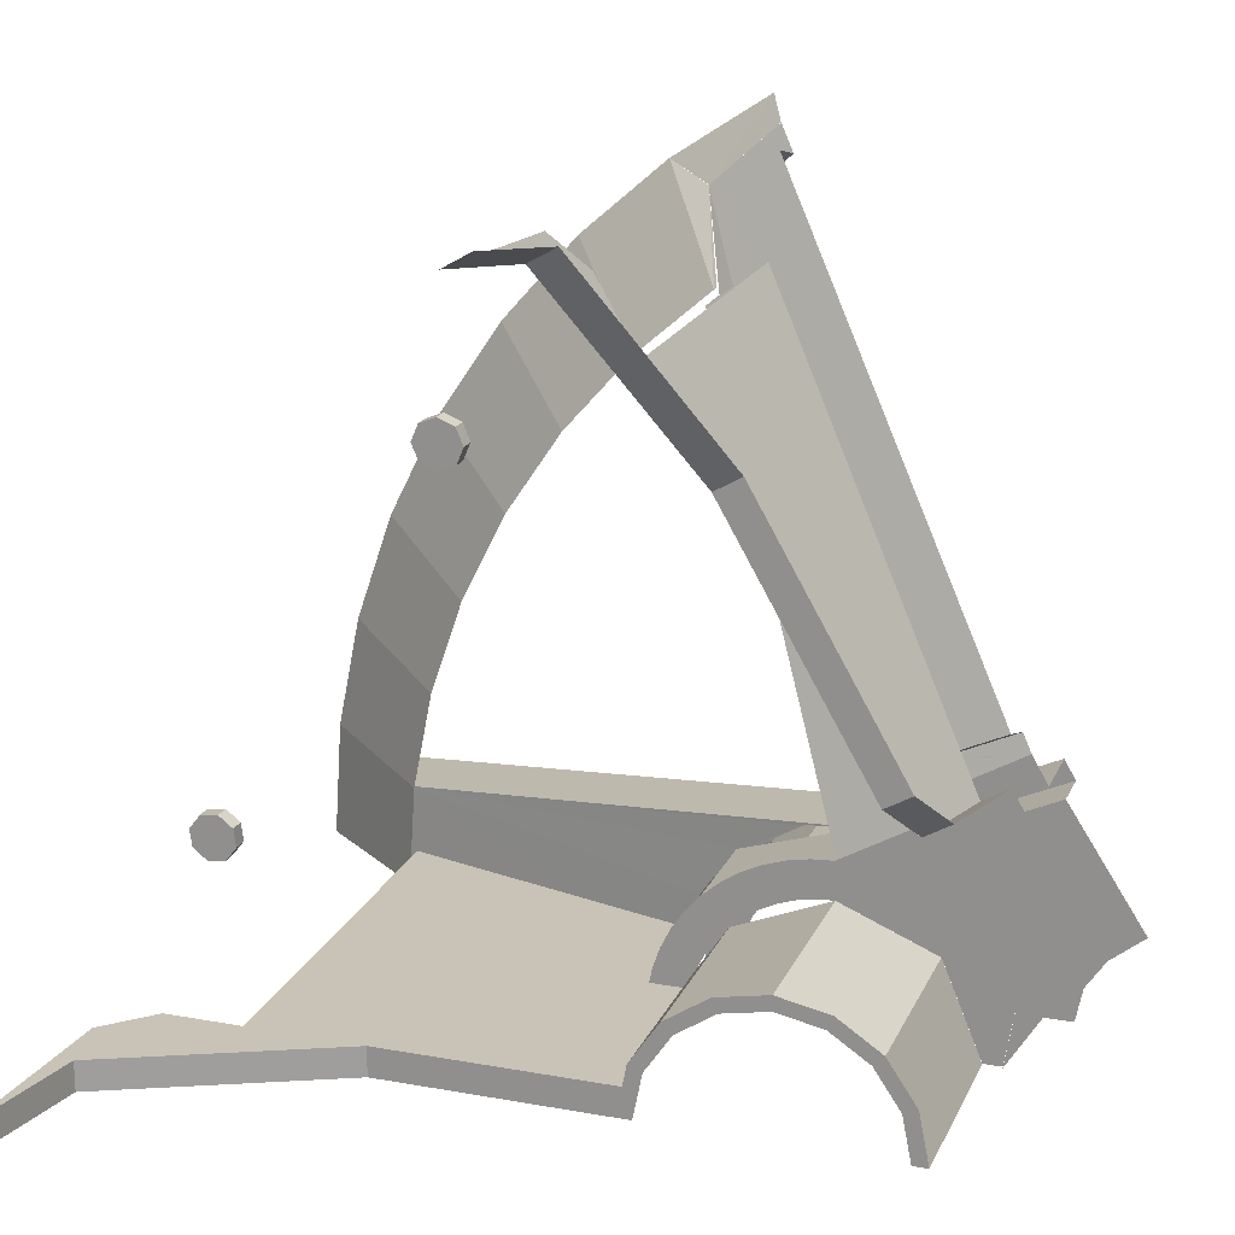
<metadata>
{"format":"obj","ext":"obj","renderer":"f3d","projection":"perspective","resolution":1024,"background":"white","views":[{"elev":19.4,"azim":-71.2,"up":"+Z"}]}
</metadata>
<code>
v 0.75 0.9999 0.4499
v 0.75 1.318 0.3181
v 0.1 1.318 0.3181
v 0.1 0.9999 0.4499
v 0.75 0.6818 0.318
v 0.75 0.9999 0.4499
v 0.1 0.9999 0.4499
v 0.1 0.6818 0.318
v 0.75 0.5501 -7e-05
v 0.75 0.6818 0.318
v 0.1 0.6818 0.318
v 0.1 0.5501 -7e-05
v 0.1 0.55 0
v 0.1 0.5842 0.1722
v 0.1 0.6304 0.1531
v 0.1 0.6 0
v 0.1 0.5842 0.1722
v 0.1 0.6818 0.3182
v 0.1 0.7172 0.2828
v 0.1 0.6304 0.1531
v 0.1 0.6818 0.3182
v 0.1 0.8278 0.4158
v 0.1 0.8469 0.3696
v 0.1 0.7172 0.2828
v 0.1 0.8278 0.4158
v 0.1 1 0.45
v 0.1 1 0.4
v 0.1 0.8469 0.3696
v 0.1 1 0.45
v 0.1 1.172 0.4158
v 0.1 1.153 0.3696
v 0.1 1 0.4
v 0.1 1.172 0.4158
v 0.1 1.318 0.3182
v 0.1 1.283 0.2828
v 0.1 1.153 0.3696
v 0.1 1.318 0.3182
v 0.1 1.416 0.1722
v 0.1 1.37 0.1531
v 0.1 1.283 0.2828
v 0.1 1.416 0.1722
v 0.1 1.45 0
v 0.1 1.4 0
v 0.1 1.37 0.1531
v 1.1 1.5 0
v 1.1 1.496 0.06525
v 1.1 1.397 0.0522
v 1.1 1.4 0
v 1.1 1.496 0.06525
v 1.1 1.483 0.1294
v 1.1 1.386 0.1035
v 1.1 1.397 0.0522
v 1.1 1.483 0.1294
v 1.1 1.462 0.1913
v 1.1 1.37 0.1531
v 1.1 1.386 0.1035
v 1.1 1.462 0.1913
v 1.1 1.433 0.25
v 1.1 1.346 0.2
v 1.1 1.37 0.1531
v 1.1 1.433 0.25
v 1.1 1.397 0.3044
v 1.1 1.317 0.2435
v 1.1 1.346 0.2
v 1.1 1.397 0.3044
v 1.1 1.354 0.3535
v 1.1 1.283 0.2828
v 1.1 1.317 0.2435
v 1.1 1.354 0.3535
v 1.1 1.304 0.3967
v 1.1 1.244 0.3174
v 1.1 1.283 0.2828
v 1.1 1.304 0.3967
v 1.1 1.25 0.433
v 1.1 1.2 0.3464
v 1.1 1.244 0.3174
v 1.1 1.25 0.433
v 1.1 1.191 0.462
v 1.1 1.153 0.3696
v 1.1 1.2 0.3464
v 1.1 1.191 0.462
v 1.1 1.129 0.4829
v 1.1 1.104 0.3864
v 1.1 1.153 0.3696
v 1.1 1.129 0.4829
v 1.1 1.065 0.4957
v 1.1 1.052 0.3966
v 1.1 1.104 0.3864
v 1.1 1.065 0.4957
v 1.1 1 0.5
v 1.1 1 0.4
v 1.1 1.052 0.3966
v 1.1 0.6 0.4
v 1.1 0.7172 0.2828
v 1.1 1 0.4
v 1.1 0.6 0.4
v 1.1 0.6 0
v 1.1 0.7172 0.2828
v 0.75 1.415 0.1723
v 0.75 1.43 0.1
v 0.1 1.43 0.1
v 0.1 1.415 0.1723
v 0.1 1.318 0.3181
v 0.75 1.318 0.3181
v 0.75 1.415 0.1723
v 0.1 1.415 0.1723
v -0.25 1.562 2.505
v 0.1 1.509 2.414
v 0.1 1.38 2.191
v -0.05 1.584 2.544
v 0.1 1.509 2.414
v -0.25 1.562 2.505
v -0.25 1.562 2.505
v 0.1 1.38 2.191
v 0.1 1.187 1.855
v 0.1 1.187 1.855
v 0.1 1.38 2.191
v 0.75 0.5866 0.816
v 0.25 0.6367 0.9026
v 0.1 1.187 1.855
v 0.25 0.6367 0.9026
v 0.1 0.7117 1.033
v 1.266 1.38 2.191
v 0.75 0.5866 0.816
v 0.1 1.38 2.191
v 0.9725 0.9764 0.781
v 1.506 1.572 2.329
v 0.9575 0.7985 0.8309
v 0.9575 0.7985 0.8309
v 1.506 1.572 2.329
v 1.52 1.423 2.466
v 0.9575 0.7985 0.8309
v 1.52 1.423 2.466
v 0.95 0.5478 0.9491
v 1.318 1.625 0
v 1.51 2.324 0
v 1.306 1.579 0.2314
v 1.67 2.906 0.1804
v 1.296 1.546 0.3944
v 1.677 2.929 0
v 1.677 2.929 0
v 1.296 1.546 0.3944
v 1.272 1.459 0.4106
v 1.677 2.929 0
v 1.272 1.459 0.4106
v 1.306 1.579 0.2314
v 1.51 2.324 0
v 1.25 0.4462 0.7731
v 1.25 0.4088 0.7079
v 1.25 0.6889 0.5787
v 1.25 0.7143 0.6498
v 1.25 0.7143 0.6498
v 1.25 0.6889 0.5787
v 1.25 1 0.5
v 1.25 0.9999 0.5773
v 1.626 1.673 2.325
v 1.024 0.9999 0.5773
v 1 0.9999 0.5773
v 1.396 1.566 2.048
v 1.396 1.566 2.048
v 1 0.9999 0.5773
v 0.75 0.9999 0.5773
v 1.256 1.566 2.048
v 1.1 0.4088 0.7079
v 1.1 0.1474 0.3054
v 1.1 0.2621 0.2122
v 1.1 0.6889 0.5787
v 1.1 0.6889 0.5787
v 1.1 0.2621 0.2122
v 1.1 0.3271 0.1148
v 1.1 0.6 0.4
v 1.1 0.6 0
v 1.1 0.6 0.4
v 1.1 0.3271 0.1148
v 1.1 0.35 0
v 1.1 1 0.5
v 1.1 0.6889 0.5787
v 1.1 0.6 0.4
v 1.1 1 0.4
v 1.1 1.462 0.191
v 1.1 1.5 0
v 1.387 1.5 0
v 1.377 1.462 0.191
v 1.1 1.354 0.3535
v 1.1 1.462 0.191
v 1.377 1.462 0.191
v 1.347 1.354 0.3535
v 1.1 1.191 0.4618
v 1.1 1.354 0.3535
v 1.347 1.354 0.3535
v 1.302 1.191 0.4618
v 1.1 1 0.5
v 1.1 1.191 0.4618
v 1.302 1.191 0.4618
v 1.25 1 0.5
v 1.25 0.6889 0.5787
v 1.1 0.6889 0.5787
v 1.1 1 0.5
v 1.25 1 0.5
v 1.25 0.4088 0.7079
v 1.1 0.4088 0.7079
v 1.1 0.6889 0.5787
v 1.25 0.6889 0.5787
v 0.75 1.407 0.4066
v 0.75 1 0.575
v 1 1 0.575
v 1 1.407 0.4066
v 0.75 1.575 0
v 0.75 1.407 0.4066
v 1 1.407 0.4066
v 1 1.575 0
v 1.112 1.407 0.4066
v 1 1.407 0.4066
v 1 1 0.575
v 1.112 1.407 0.4066
v 1.159 1.575 0
v 1 1.575 0
v 1 1.407 0.4066
v 0.75 0.55 0.45
v 0.75 0.6818 0.3182
v 0.75 1 0.45
v 0.75 0.55 0.45
v 0.75 0.55 0
v 0.75 0.6818 0.3182
v 0.75 1.525 0
v 0.75 1.52 0.06851
v 0.75 1.446 0.05872
v 0.75 1.45 0
v 0.75 1.52 0.06851
v 0.75 1.507 0.1359
v 0.75 1.435 0.1165
v 0.75 1.446 0.05872
v 0.75 1.507 0.1359
v 0.75 1.485 0.2009
v 0.75 1.416 0.1722
v 0.75 1.435 0.1165
v 0.75 1.485 0.2009
v 0.75 1.455 0.2625
v 0.75 1.39 0.225
v 0.75 1.416 0.1722
v 0.75 1.455 0.2625
v 0.75 1.417 0.3196
v 0.75 1.357 0.274
v 0.75 1.39 0.225
v 0.75 1.417 0.3196
v 0.75 1.371 0.3712
v 0.75 1.318 0.3182
v 0.75 1.357 0.274
v 0.75 1.371 0.3712
v 0.75 1.32 0.4165
v 0.75 1.274 0.357
v 0.75 1.318 0.3182
v 0.75 1.32 0.4165
v 0.75 1.262 0.4546
v 0.75 1.225 0.3897
v 0.75 1.274 0.357
v 0.75 1.262 0.4546
v 0.75 1.201 0.485
v 0.75 1.172 0.4158
v 0.75 1.225 0.3897
v 0.75 1.201 0.485
v 0.75 1.136 0.5071
v 0.75 1.116 0.4347
v 0.75 1.172 0.4158
v 0.75 1.136 0.5071
v 0.75 1.069 0.5205
v 0.75 1.059 0.4461
v 0.75 1.116 0.4347
v 0.75 1.069 0.5205
v 0.75 1 0.525
v 0.75 1 0.45
v 0.75 1.059 0.4461
v 0.75 1.575 0
v 0.75 1.57 0.07504
v 0.75 1.456 0.06003
v 0.75 1.46 0
v 0.75 1.57 0.07504
v 0.75 1.555 0.1488
v 0.75 1.444 0.119
v 0.75 1.456 0.06003
v 0.75 1.555 0.1488
v 0.75 1.531 0.2201
v 0.75 1.425 0.176
v 0.75 1.444 0.119
v 0.75 1.531 0.2201
v 0.75 1.498 0.2875
v 0.75 1.398 0.23
v 0.75 1.425 0.176
v 0.75 1.498 0.2875
v 0.75 1.456 0.3501
v 0.75 1.365 0.28
v 0.75 1.398 0.23
v 0.75 1.456 0.3501
v 0.75 1.407 0.4066
v 0.75 1.325 0.3253
v 0.75 1.365 0.28
v 0.75 1.407 0.4066
v 0.75 1.35 0.4562
v 0.75 1.28 0.365
v 0.75 1.325 0.3253
v 0.75 1.35 0.4562
v 0.75 1.288 0.498
v 0.75 1.23 0.3984
v 0.75 1.28 0.365
v 0.75 1.288 0.498
v 0.75 1.22 0.5312
v 0.75 1.176 0.425
v 0.75 1.23 0.3984
v 0.75 1.22 0.5312
v 0.75 1.149 0.5554
v 0.75 1.119 0.4443
v 0.75 1.176 0.425
v 0.75 1.149 0.5554
v 0.75 1.075 0.5701
v 0.75 1.06 0.456
v 0.75 1.119 0.4443
v 0.75 1.075 0.5701
v 0.75 1 0.575
v 0.75 1 0.46
v 0.75 1.06 0.456
v 0.75 0.5866 0.8161
v 0.75 1 0.5773
v 0.75 1 0.45
v 0.75 0.55 0.45
v 0.75 0.4116 0.5129
v 0.75 0.5866 0.8161
v 0.75 0.55 0.45
v 0.75 0.436 0.3351
v 0.75 0.225 0.4263
v 0.75 0.5 0.866
v 0.75 0.5866 0.816
v 0.75 0.436 0.3351
v 0.75 0.4899 0
v 0.75 0.436 0.3351
v 0.75 0.55 0.45
v 0.75 0.55 0
v 0.75 0.225 0.4263
v 0.75 0.436 0.3351
v 0.75 0.49 -0.005
v 1.024 0.9999 0.5773
v 1.067 0.9611 0.7542
v 1.024 0.5 0.866
v 1.024 0.5 0.866
v 1.067 0.9611 0.7542
v 1.052 0.7833 0.8043
v 1.024 0.5 0.866
v 1.052 0.7833 0.8043
v 1.045 0.5326 0.9224
v 1.067 0.9611 0.7542
v 1.024 0.9999 0.5773
v 1.626 1.673 2.325
v 1.067 0.9611 0.7542
v 1.626 1.673 2.325
v 1.601 1.557 2.302
v 1.601 1.557 2.302
v 1.626 1.673 2.325
v 1.647 1.457 2.523
v 1.601 1.557 2.302
v 1.647 1.457 2.523
v 1.615 1.408 2.439
v 1.25 0.9999 0.5773
v 1.024 0.9999 0.5773
v 1.024 0.7143 0.6498
v 1.25 0.7143 0.6498
v 1.25 0.7143 0.6498
v 1.024 0.7143 0.6498
v 1.024 0.4462 0.7731
v 1.25 0.4462 0.7731
v 1.024 0.9999 0.5773
v 1.024 0.5 0.866
v 1.024 0.4462 0.7731
v 1.024 0.7143 0.6498
v 1.601 1.557 2.302
v 1.615 1.408 2.439
v 1.52 1.423 2.466
v 1.506 1.572 2.329
v 1.601 1.557 2.302
v 1.506 1.572 2.329
v 0.9725 0.9764 0.781
v 1.601 1.557 2.302
v 0.9725 0.9764 0.781
v 1.067 0.9611 0.7542
v 1.067 0.9611 0.7542
v 0.9725 0.9764 0.781
v 0.9575 0.7985 0.8309
v 1.052 0.7833 0.8043
v 1.045 0.5326 0.9224
v 1.052 0.7833 0.8043
v 0.9575 0.7985 0.8309
v 0.95 0.5478 0.9491
v 1.25 0.9999 0.5773
v 1.79 2.965 0.2678
v 1.716 2.965 0.2678
v 1.024 0.9999 0.5773
v 1.024 0.9999 0.5773
v 1.716 2.965 0.2678
v 1.445 2.619 0.3225
v 1 0.9999 0.5773
v 1.369 1.433 0.4106
v 1.393 1.52 0.3943
v 1.766 2.879 0.1802
v 1.79 2.965 0.2678
v 1.79 2.965 0.2678
v 1.25 0.9999 0.5773
v 1.369 1.433 0.4106
v 1.369 1.433 0.4106
v 1.25 0.9999 0.5773
v 1.302 1.191 0.4618
v 1.369 1.433 0.4106
v 1.302 1.191 0.4618
v 1.402 1.552 0.2316
v 1.402 1.552 0.2316
v 1.302 1.191 0.4618
v 1.347 1.354 0.3535
v 1.402 1.552 0.2316
v 1.347 1.354 0.3535
v 1.415 1.599 0.0003
v 1.415 1.599 0
v 1.347 1.354 0.3535
v 1.377 1.462 0.191
v 1.415 1.599 0
v 1.377 1.462 0.191
v 1.387 1.5 0
v 1.773 2.903 0
v 1.8 3 0
v 1.79 2.965 0.2678
v 1.766 2.879 0.1802
v 1.25 0.9999 0.5773
v 1.25 1 0.5
v 1.302 1.191 0.4618
v 1.402 1.552 0.2316
v 1.415 1.599 0
v 1.318 1.625 0
v 1.306 1.579 0.2314
v 1.306 1.579 0.2314
v 1.272 1.459 0.4106
v 1.369 1.433 0.4106
v 1.402 1.552 0.2316
v 1.272 1.459 0.4106
v 1.296 1.546 0.3944
v 1.393 1.52 0.3943
v 1.369 1.433 0.4106
v 1.67 2.906 0.1804
v 1.766 2.879 0.1802
v 1.393 1.52 0.3943
v 1.67 2.906 0.1804
v 1.393 1.52 0.3943
v 1.296 1.546 0.3944
v 1.67 2.906 0.1804
v 1.677 2.929 0
v 1.773 2.903 0
v 1.766 2.879 0.1802
v 0.75 0.9999 0.5773
v 0.75 0.5866 0.816
v 1.266 1.38 2.191
v 1.256 1.566 2.048
v 0.25 0.6367 0.9026
v 0.75 0.5867 0.8161
v 0.75 0.5 0.866
v 0.25 0.5501 0.9526
v 0.1 1.187 1.855
v 0.1 0.7117 1.033
v 0.1 0.625 1.083
v 0.1 1.1 1.905
v 0.1 0.7117 1.033
v 0.25 0.6367 0.9026
v 0.25 0.5501 0.9526
v 0.1 0.625 1.083
v 1.147 1.534 0.2208
v 1.113 1.408 0.4082
v 1.445 2.619 0.3225
v 1.445 2.619 0.3225
v 1.113 1.408 0.4082
v 1.061 1.221 0.5333
v 1.445 2.619 0.3225
v 1.061 1.221 0.5333
v 1 0.9999 0.5773
v 1.463 2.684 0
v 1.159 1.577 0
v 1.445 2.619 0.3225
v 1.445 2.619 0.3225
v 1.159 1.577 0
v 1.147 1.534 0.2208
v 1.151 1.558 0.1
v 1.437 2.587 0.1
v 0.1 2.587 0.1
v 0.75 1.558 0.1
v 0.1 2.2 0.1
v 0.1 1.43 0.1
v 0.75 1.43 0.1
v 0.75 1.558 0.1
v 0.75 1.558 0.1
v 0.1 2.587 0.1
v -0.25 2.95 0.1
v 0.1 2.2 0.1
v 0.1 2.845 0.1
v -0.05 2.995 0.1
v -0.25 2.95 0.1
v 0.1 2.587 0.1
v 0.1 2.2 0.1
v 0.1 2.2 0
v 0.1 1.43 0
v 0.1 1.43 0.1
v 0.1 2.2 0.1
v -0.25 2.95 0.1
v -0.25 2.95 0
v 0.1 2.2 0
v -0.25 2.95 0
v -0.25 2.95 0.1
v -0.7 3.045 0.1
v -0.7 3.045 0
v 1.716 3 0
v 1.716 2.974 0.3915
v 1.396 2.578 0.3393
v 1.396 2.6 0
v 1.716 2.974 0.3915
v 1.716 2.898 0.7764
v 1.396 2.511 0.6729
v 1.396 2.578 0.3393
v 1.716 2.898 0.7764
v 1.716 2.772 1.148
v 1.396 2.402 0.995
v 1.396 2.511 0.6729
v 1.716 2.772 1.148
v 1.716 2.598 1.5
v 1.396 2.252 1.3
v 1.396 2.402 0.995
v 1.716 2.598 1.5
v 1.716 2.38 1.826
v 1.396 2.063 1.583
v 1.396 2.252 1.3
v 1.716 2.38 1.826
v 1.716 2.121 2.121
v 1.396 1.838 1.838
v 1.396 2.063 1.583
v 1.716 2.121 2.121
v 1.716 1.826 2.38
v 1.396 1.583 2.063
v 1.396 1.838 1.838
v 1.716 1.827 2.38
v 1.716 1.5 2.598
v 1.626 1.673 2.325
v 1.716 1.5 2.598
v 1.647 1.457 2.523
v 1.626 1.673 2.325
v 1.716 1.827 2.38
v 1.626 1.673 2.324
v 1.396 1.583 2.063
v 1.626 1.673 2.324
v 1.396 1.574 2.069
v 1.396 1.583 2.063
v -0.05 2.995 0.1
v -0.7 3.045 0.1
v -0.25 2.95 0.1
v 0.1 1.1 1.905
v -0.25 1.475 2.555
v -0.25 1.562 2.505
v 0.1 1.187 1.855
v -0.25 1.562 2.505
v -0.25 1.475 2.555
v -0.7 1.522 2.637
v -0.7 1.609 2.587
v -0.25 1.562 2.505
v -0.7 1.609 2.587
v -0.05 1.584 2.544
v 0.05 2.632 0.7053
v 0.05 2.705 0.7247
v 0.05 2.67 0.7702
v 0.05 2.632 0.7053
v 0.05 2.67 0.7702
v 0.05 2.613 0.7777
v 0.05 2.632 0.7053
v 0.05 2.613 0.7777
v 0.05 2.567 0.7428
v 0.05 2.632 0.7053
v 0.05 2.567 0.7428
v 0.05 2.56 0.6859
v 0.05 2.632 0.7053
v 0.05 2.56 0.6859
v 0.05 2.595 0.6403
v 0.05 2.632 0.7053
v 0.05 2.595 0.6403
v 0.05 2.652 0.6329
v 0.05 2.632 0.7053
v 0.05 2.652 0.6329
v 0.05 2.697 0.6678
v 0.05 2.632 0.7053
v 0.05 2.697 0.6678
v 0.05 2.705 0.7247
v 0.05 2.67 0.7702
v 0.05 2.705 0.7247
v 0.1 2.705 0.7247
v 0.1 2.67 0.7702
v 0.05 2.613 0.7777
v 0.05 2.67 0.7702
v 0.1 2.67 0.7702
v 0.1 2.613 0.7777
v 0.05 2.567 0.7428
v 0.05 2.613 0.7777
v 0.1 2.613 0.7777
v 0.1 2.567 0.7428
v 0.05 2.56 0.6859
v 0.05 2.567 0.7428
v 0.1 2.567 0.7428
v 0.1 2.56 0.6859
v 0.05 2.595 0.6403
v 0.05 2.56 0.6859
v 0.1 2.56 0.6859
v 0.1 2.595 0.6403
v 0.05 2.652 0.6329
v 0.05 2.595 0.6403
v 0.1 2.595 0.6403
v 0.1 2.652 0.6329
v 0.05 2.697 0.6678
v 0.05 2.652 0.6329
v 0.1 2.652 0.6329
v 0.1 2.697 0.6678
v 0.05 2.705 0.7247
v 0.05 2.697 0.6678
v 0.1 2.697 0.6678
v 0.1 2.705 0.7247
v 0.05 1.927 1.927
v 0.05 1.98 1.98
v 0.05 1.927 2.002
v 0.05 1.927 1.927
v 0.05 1.927 2.002
v 0.05 1.874 1.98
v 0.05 1.927 1.927
v 0.05 1.874 1.98
v 0.05 1.852 1.927
v 0.05 1.927 1.927
v 0.05 1.852 1.927
v 0.05 1.874 1.874
v 0.05 1.927 1.927
v 0.05 1.874 1.874
v 0.05 1.927 1.852
v 0.05 1.927 1.927
v 0.05 1.927 1.852
v 0.05 1.98 1.874
v 0.05 1.927 1.927
v 0.05 1.98 1.874
v 0.05 2.002 1.927
v 0.05 1.927 1.927
v 0.05 2.002 1.927
v 0.05 1.98 1.98
v 0.05 1.927 2.002
v 0.05 1.98 1.98
v 0.1 1.98 1.98
v 0.1 1.927 2.002
v 0.05 1.874 1.98
v 0.05 1.927 2.002
v 0.1 1.927 2.002
v 0.1 1.874 1.98
v 0.05 1.852 1.927
v 0.05 1.874 1.98
v 0.1 1.874 1.98
v 0.1 1.852 1.927
v 0.05 1.874 1.874
v 0.05 1.852 1.927
v 0.1 1.852 1.927
v 0.1 1.874 1.874
v 0.05 1.927 1.852
v 0.05 1.874 1.874
v 0.1 1.874 1.874
v 0.1 1.927 1.852
v 0.05 1.98 1.874
v 0.05 1.927 1.852
v 0.1 1.927 1.852
v 0.1 1.98 1.874
v 0.05 2.002 1.927
v 0.05 1.98 1.874
v 0.1 1.98 1.874
v 0.1 2.002 1.927
v 0.05 1.98 1.98
v 0.05 2.002 1.927
v 0.1 2.002 1.927
v 0.1 1.98 1.98
g mesh7112436
f 1 2 3
f 3 4 1
f 5 6 7
f 7 8 5
f 9 10 11
f 11 12 9
g mesh7112440
f 13 14 15
f 15 16 13
f 17 18 19
f 19 20 17
f 21 22 23
f 23 24 21
f 25 26 27
f 27 28 25
f 29 30 31
f 31 32 29
f 33 34 35
f 35 36 33
f 37 38 39
f 39 40 37
f 41 42 43
f 43 44 41
g mesh7112442
f 45 46 47
f 47 48 45
f 49 50 51
f 51 52 49
f 53 54 55
f 55 56 53
f 57 58 59
f 59 60 57
f 61 62 63
f 63 64 61
f 65 66 67
f 67 68 65
f 69 70 71
f 71 72 69
f 73 74 75
f 75 76 73
f 77 78 79
f 79 80 77
f 81 82 83
f 83 84 81
f 85 86 87
f 87 88 85
f 89 90 91
f 91 92 89
g mesh7112444
f 93 94 95
f 96 97 98
f 99 100 101
f 101 102 99
f 103 104 105
f 105 106 103
f 107 108 109
f 110 111 112
f 113 114 115
f 116 117 118
f 118 119 116
f 120 121 122
f 123 124 125
f 126 127 128
f 129 130 131
f 132 133 134
f 135 136 137
f 138 139 140
f 141 142 143
f 144 145 146
f 146 147 144
f 148 149 150
f 150 151 148
f 152 153 154
f 154 155 152
f 156 157 158
f 158 159 156
f 160 161 162
f 162 163 160
f 164 165 166
f 166 167 164
f 168 169 170
f 170 171 168
f 172 173 174
f 174 175 172
f 176 177 178
f 178 179 176
f 180 181 182
f 182 183 180
f 184 185 186
f 186 187 184
f 188 189 190
f 190 191 188
f 192 193 194
f 194 195 192
f 196 197 198
f 198 199 196
f 200 201 202
f 202 203 200
g mesh7112448
f 204 205 206
f 206 207 204
f 208 209 210
f 210 211 208
g mesh7112450
f 212 213 214
f 215 216 217
f 217 218 215
g mesh7112452
f 219 221 220
f 222 224 223
g mesh7112454
f 225 227 226
f 227 225 228
f 229 231 230
f 231 229 232
f 233 235 234
f 235 233 236
f 237 239 238
f 239 237 240
f 241 243 242
f 243 241 244
f 245 247 246
f 247 245 248
f 249 251 250
f 251 249 252
f 253 255 254
f 255 253 256
f 257 259 258
f 259 257 260
f 261 263 262
f 263 261 264
f 265 267 266
f 267 265 268
f 269 271 270
f 271 269 272
g mesh7112456
f 273 275 274
f 275 273 276
f 277 279 278
f 279 277 280
f 281 283 282
f 283 281 284
f 285 287 286
f 287 285 288
f 289 291 290
f 291 289 292
f 293 295 294
f 295 293 296
f 297 299 298
f 299 297 300
f 301 303 302
f 303 301 304
f 305 307 306
f 307 305 308
f 309 311 310
f 311 309 312
f 313 315 314
f 315 313 316
f 317 319 318
f 319 317 320
f 321 322 323
f 323 324 321
f 325 326 327
f 327 328 325
f 329 330 331
f 331 332 329
f 333 334 335
f 335 336 333
f 337 338 339
f 340 341 342
f 343 344 345
f 346 347 348
f 349 350 351
f 352 353 354
f 355 356 357
f 358 359 360
f 361 362 363
f 363 364 361
f 365 366 367
f 367 368 365
f 369 370 371
f 371 372 369
f 373 374 375
f 375 376 373
f 377 378 379
f 380 381 382
f 383 384 385
f 385 386 383
f 387 388 389
f 389 390 387
f 391 392 393
f 393 394 391
f 395 396 397
f 397 398 395
f 399 400 401
f 401 402 399
f 403 404 405
f 406 407 408
f 409 410 411
f 412 413 414
f 415 416 417
f 418 419 420
f 421 422 423
f 424 425 426
f 426 427 424
f 428 429 430
f 431 432 433
f 433 434 431
f 435 436 437
f 437 438 435
f 439 440 441
f 441 442 439
f 443 444 445
f 446 447 448
f 449 450 451
f 451 452 449
f 453 454 455
f 455 456 453
f 457 458 459
f 459 460 457
f 461 462 463
f 463 464 461
f 465 466 467
f 467 468 465
f 469 470 471
f 472 473 474
f 475 476 477
f 478 479 480
f 481 482 483
f 484 485 486
f 486 487 484
f 488 489 490
f 490 491 488
f 492 493 494
f 494 495 492
f 496 497 498
f 498 499 496
f 500 501 502
f 502 503 500
f 504 505 506
f 506 507 504
f 508 509 510
f 510 511 508
f 512 513 514
f 514 515 512
f 516 517 518
f 518 519 516
f 520 521 522
f 522 523 520
f 524 525 526
f 526 527 524
f 528 529 530
f 530 531 528
f 532 533 534
f 534 535 532
f 536 537 538
f 538 539 536
f 540 541 542
f 543 544 545
f 546 547 548
f 549 550 551
f 552 553 554
f 555 556 557
f 557 558 555
f 559 560 561
f 561 562 559
f 563 564 565
g mesh7112461
f 566 568 567
f 569 571 570
f 572 574 573
f 575 577 576
f 578 580 579
f 581 583 582
f 584 586 585
f 587 589 588
g mesh7112463
f 590 592 591
f 592 590 593
f 594 596 595
f 596 594 597
f 598 600 599
f 600 598 601
f 602 604 603
f 604 602 605
f 606 608 607
f 608 606 609
f 610 612 611
f 612 610 613
f 614 616 615
f 616 614 617
f 618 620 619
f 620 618 621
g mesh7112469
f 622 624 623
f 625 627 626
f 628 630 629
f 631 633 632
f 634 636 635
f 637 639 638
f 640 642 641
f 643 645 644
g mesh7112471
f 646 648 647
f 648 646 649
f 650 652 651
f 652 650 653
f 654 656 655
f 656 654 657
f 658 660 659
f 660 658 661
f 662 664 663
f 664 662 665
f 666 668 667
f 668 666 669
f 670 672 671
f 672 670 673
f 674 676 675
f 676 674 677

</code>
